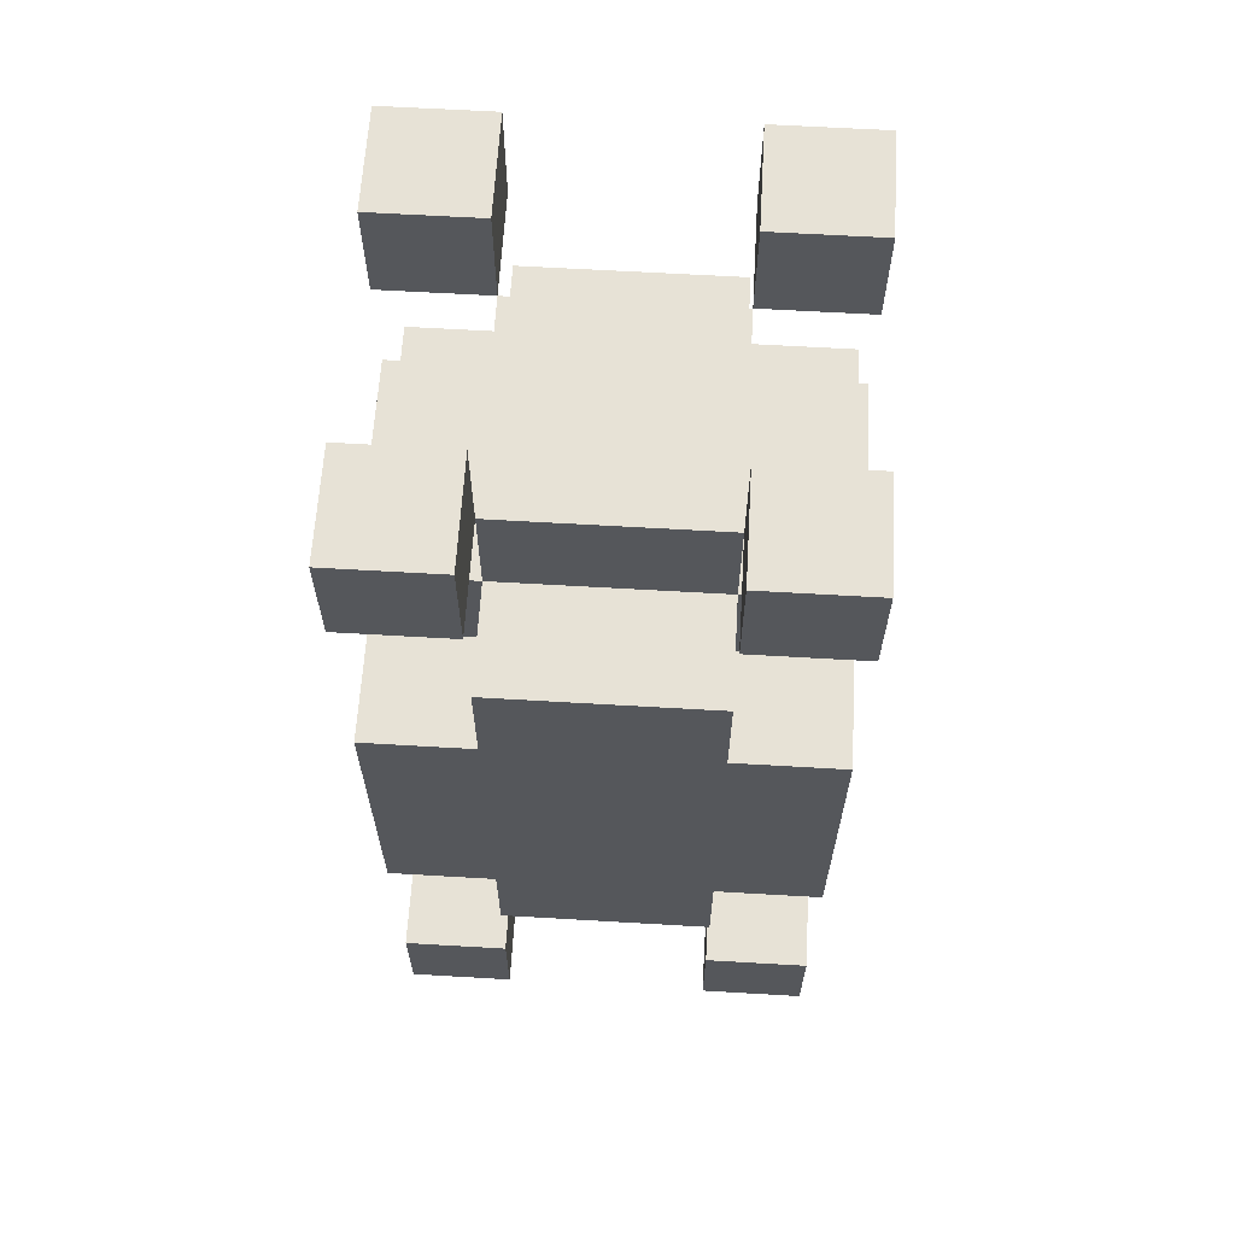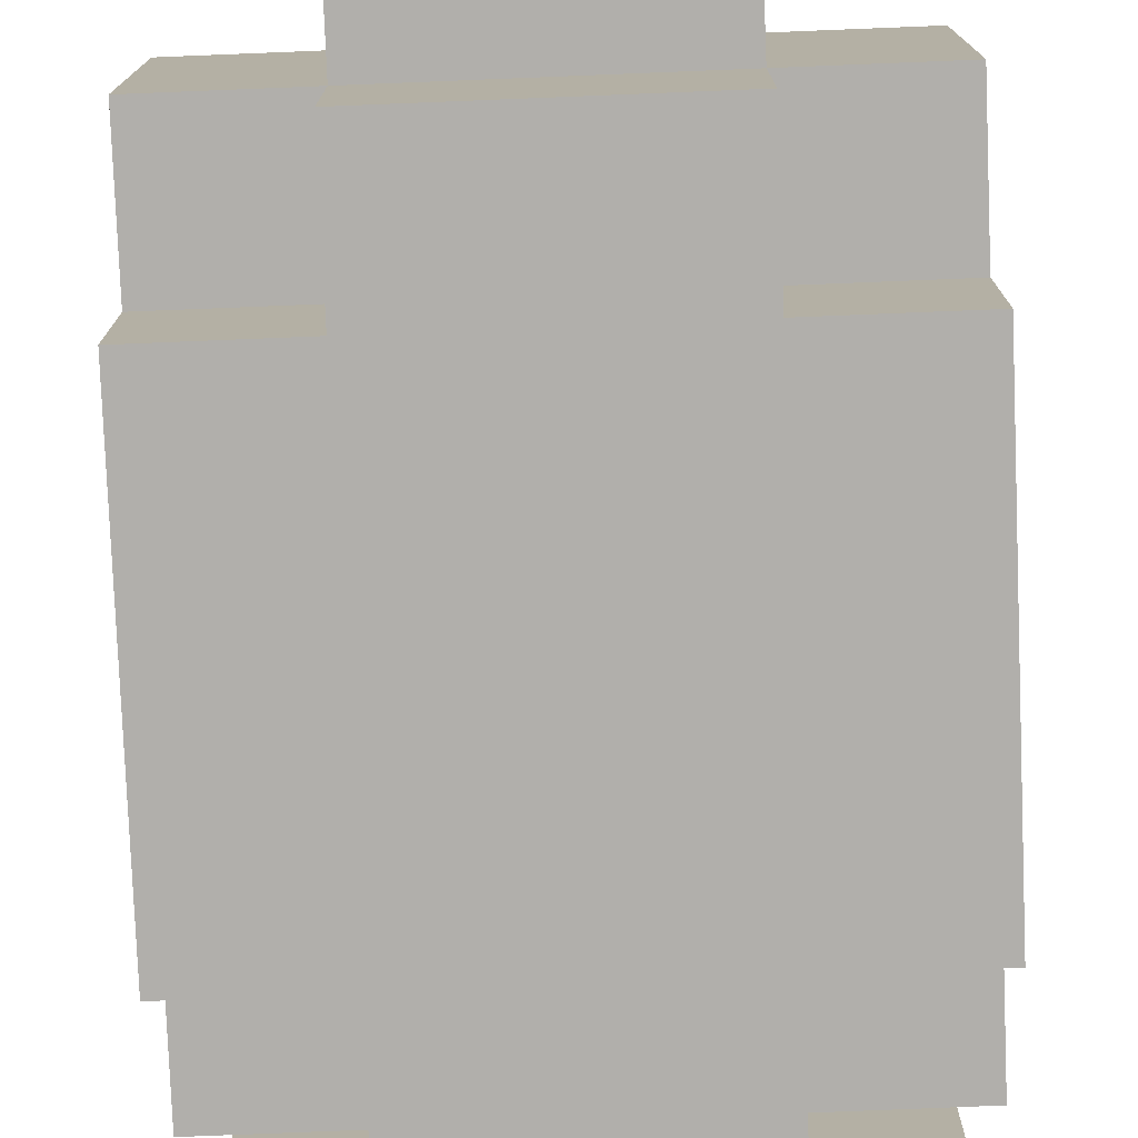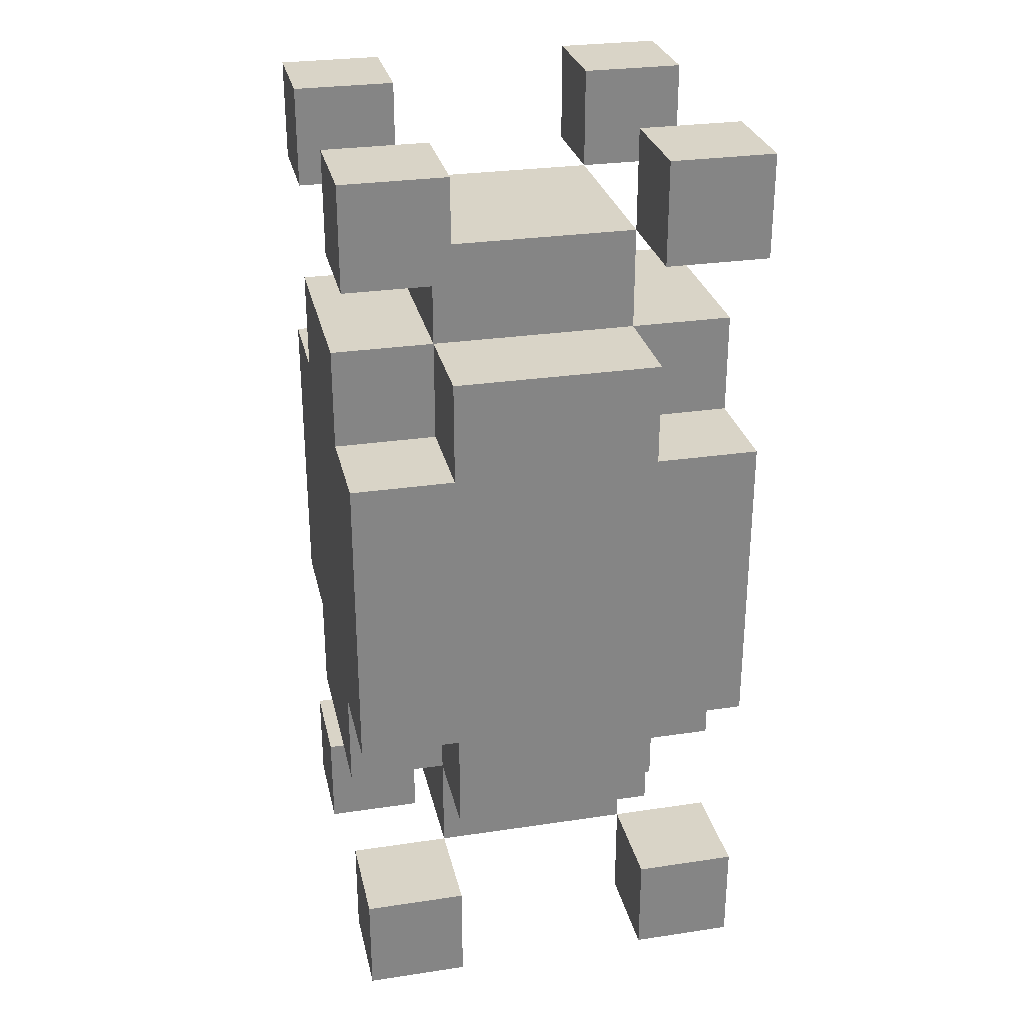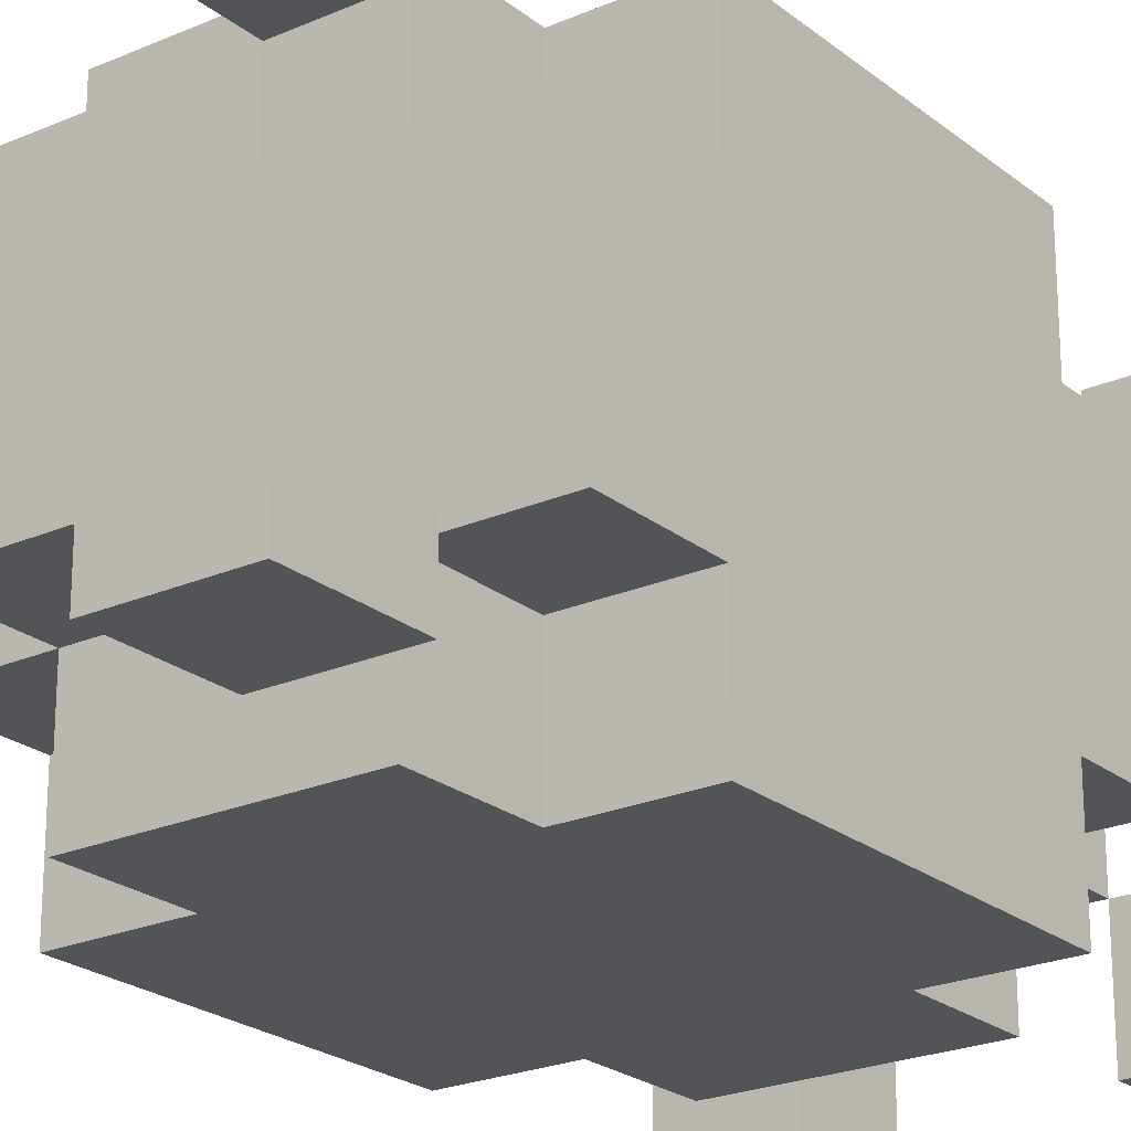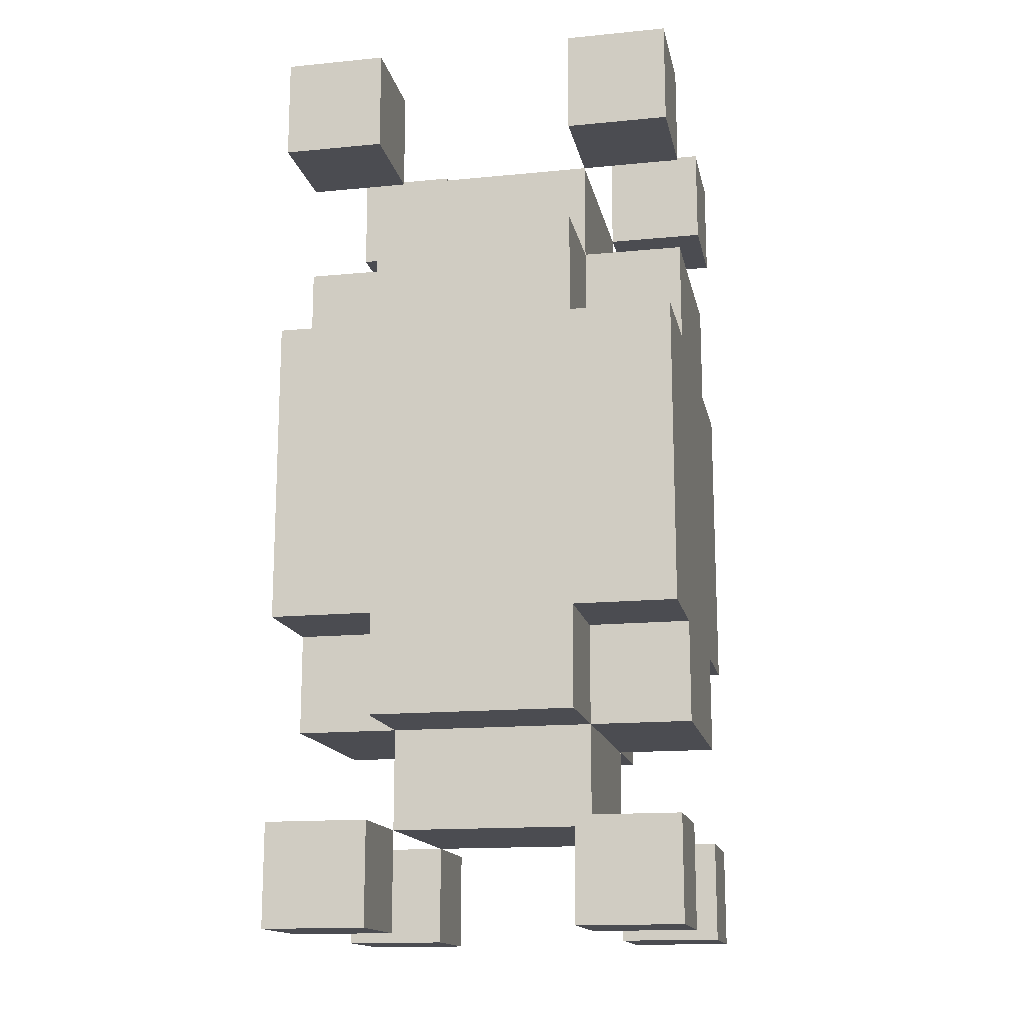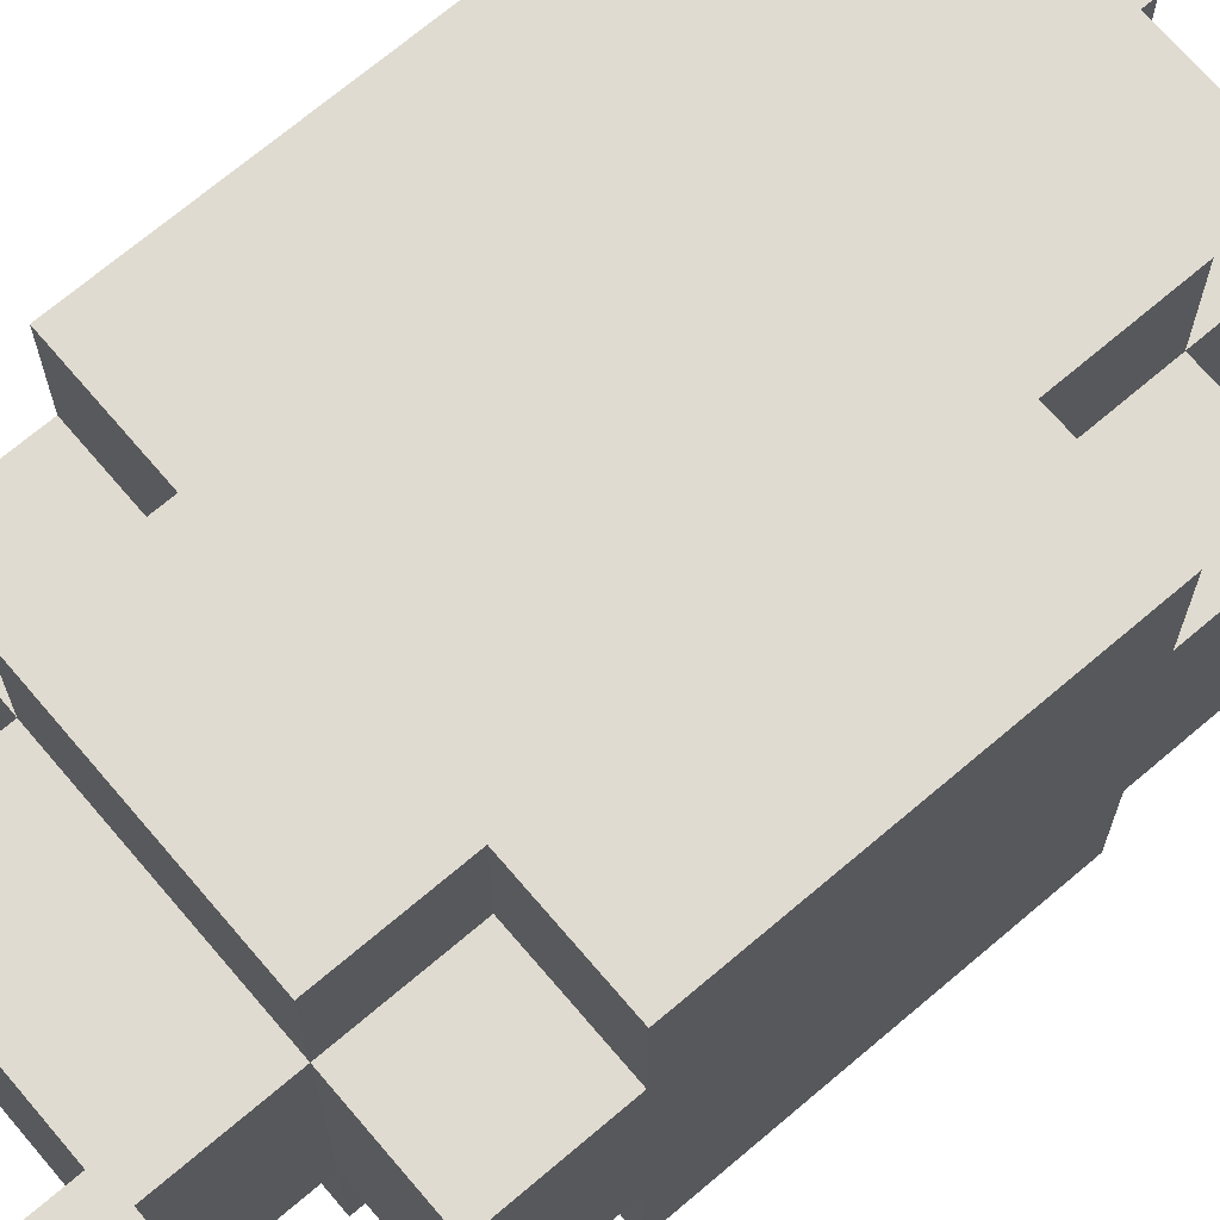
<metadata>
{"format":"obj","ext":"obj","renderer":"f3d","projection":"perspective","resolution":1024,"background":"white","views":[{"elev":63.3,"azim":-176.6,"up":"+Y"},{"elev":-78.2,"azim":2.3,"up":"+Z"},{"elev":28.6,"azim":167.4,"up":"+Y"},{"elev":-22.9,"azim":-143.2,"up":"+Z"},{"elev":-15.4,"azim":-78.4,"up":"+Y"},{"elev":70.0,"azim":-130.4,"up":"+Z"}]}
</metadata>
<code>
v -2.5 3 4.5
v -2.5 3 3.5
v -2.5 3 1.5
v -2.5 3 0.5
v -2.5 4 4.5
v -2.5 4 3.5
v -2.5 4 1.5
v -2.5 4 0.5
v -2.5 5 3.5
v -2.5 5 1.5
v -2.5 6 4.5
v -2.5 6 3.5
v -2.5 6 1.5
v -2.5 6 0.5
v -2.5 7 4.5
v -2.5 7 0.5
v -2.5 8 4.5
v -2.5 8 0.5
v -2.5 9 4.5
v -2.5 9 3.5
v -2.5 9 1.5
v -2.5 9 0.5
v -2.5 10 3.5
v -2.5 10 1.5
v -2.5 11 4.5
v -2.5 11 3.5
v -2.5 11 1.5
v -2.5 11 0.5
v -2.5 12 4.5
v -2.5 12 3.5
v -2.5 12 1.5
v -2.5 12 0.5
v -1.5 4 3.5
v -1.5 4 1.5
v -1.5 5 4.5
v -1.5 5 3.5
v -1.5 5 1.5
v -1.5 5 0.5
v -1.5 6 4.5
v -1.5 6 3.5
v -1.5 6 1.5
v -1.5 6 0.5
v -1.5 9 4.5
v -1.5 9 3.5
v -1.5 9 1.5
v -1.5 9 0.5
v -1.5 10 4.5
v -1.5 10 3.5
v -1.5 10 1.5
v -1.5 10 0.5
v -1.5 11 3.5
v -1.5 11 1.5
v 0.5 3 4.5
v 0.5 3 3.5
v 0.5 3 1.5
v 0.5 3 0.5
v 0.5 4 4.5
v 0.5 4 3.5
v 0.5 4 1.5
v 0.5 4 0.5
v 0.5 11 4.5
v 0.5 11 3.5
v 0.5 11 1.5
v 0.5 11 0.5
v 0.5 12 4.5
v 0.5 12 3.5
v 0.5 12 1.5
v 0.5 12 0.5
v -1.5 3 4.5
v -1.5 3 3.5
v -1.5 3 1.5
v -1.5 3 0.5
v -1.5 4 4.5
v -1.5 4 3.5
v -1.5 4 1.5
v -1.5 4 0.5
v -1.5 11 4.5
v -1.5 11 3.5
v -1.5 11 1.5
v -1.5 11 0.5
v -1.5 12 4.5
v -1.5 12 3.5
v -1.5 12 1.5
v -1.5 12 0.5
v 0.5 4 3.5
v 0.5 4 1.5
v 0.5 5 4.5
v 0.5 5 3.5
v 0.5 5 1.5
v 0.5 5 0.5
v 0.5 6 4.5
v 0.5 6 3.5
v 0.5 6 1.5
v 0.5 6 0.5
v 0.5 9 4.5
v 0.5 9 3.5
v 0.5 9 1.5
v 0.5 9 0.5
v 0.5 10 4.5
v 0.5 10 3.5
v 0.5 10 1.5
v 0.5 10 0.5
v 0.5 11 3.5
v 0.5 11 1.5
v 1.5 3 4.5
v 1.5 3 3.5
v 1.5 3 1.5
v 1.5 3 0.5
v 1.5 4 4.5
v 1.5 4 3.5
v 1.5 4 1.5
v 1.5 4 0.5
v 1.5 5 3.5
v 1.5 5 1.5
v 1.5 6 4.5
v 1.5 6 3.5
v 1.5 6 1.5
v 1.5 6 0.5
v 1.5 7 4.5
v 1.5 7 0.5
v 1.5 8 4.5
v 1.5 8 0.5
v 1.5 9 4.5
v 1.5 9 3.5
v 1.5 9 1.5
v 1.5 9 0.5
v 1.5 10 3.5
v 1.5 10 1.5
v 1.5 11 4.5
v 1.5 11 3.5
v 1.5 11 1.5
v 1.5 11 0.5
v 1.5 12 4.5
v 1.5 12 3.5
v 1.5 12 1.5
v 1.5 12 0.5
v -2.5 3 4.5
v -2.5 4 4.5
v -2.5 6 4.5
v -2.5 7 4.5
v -2.5 8 4.5
v -2.5 9 4.5
v -2.5 11 4.5
v -2.5 12 4.5
v -1.5 3 4.5
v -1.5 4 4.5
v -1.5 5 4.5
v -1.5 6 4.5
v -1.5 9 4.5
v -1.5 10 4.5
v -1.5 11 4.5
v -1.5 12 4.5
v 0.5 3 4.5
v 0.5 4 4.5
v 0.5 5 4.5
v 0.5 6 4.5
v 0.5 9 4.5
v 0.5 10 4.5
v 0.5 11 4.5
v 0.5 12 4.5
v 1.5 3 4.5
v 1.5 4 4.5
v 1.5 6 4.5
v 1.5 7 4.5
v 1.5 8 4.5
v 1.5 9 4.5
v 1.5 11 4.5
v 1.5 12 4.5
v -2.5 5 3.5
v -2.5 6 3.5
v -2.5 9 3.5
v -2.5 10 3.5
v -1.5 4 3.5
v -1.5 5 3.5
v -1.5 6 3.5
v -1.5 9 3.5
v -1.5 10 3.5
v -1.5 11 3.5
v 0.5 4 3.5
v 0.5 5 3.5
v 0.5 6 3.5
v 0.5 9 3.5
v 0.5 10 3.5
v 0.5 11 3.5
v 1.5 5 3.5
v 1.5 6 3.5
v 1.5 9 3.5
v 1.5 10 3.5
v -2.5 3 1.5
v -2.5 4 1.5
v -2.5 11 1.5
v -2.5 12 1.5
v -1.5 3 1.5
v -1.5 4 1.5
v -1.5 11 1.5
v -1.5 12 1.5
v 0.5 3 1.5
v 0.5 4 1.5
v 0.5 11 1.5
v 0.5 12 1.5
v 1.5 3 1.5
v 1.5 4 1.5
v 1.5 11 1.5
v 1.5 12 1.5
v -2.5 3 3.5
v -2.5 4 3.5
v -2.5 11 3.5
v -2.5 12 3.5
v -1.5 3 3.5
v -1.5 4 3.5
v -1.5 11 3.5
v -1.5 12 3.5
v 0.5 3 3.5
v 0.5 4 3.5
v 0.5 11 3.5
v 0.5 12 3.5
v 1.5 3 3.5
v 1.5 4 3.5
v 1.5 11 3.5
v 1.5 12 3.5
v -2.5 5 1.5
v -2.5 6 1.5
v -2.5 9 1.5
v -2.5 10 1.5
v -1.5 4 1.5
v -1.5 5 1.5
v -1.5 6 1.5
v -1.5 9 1.5
v -1.5 10 1.5
v -1.5 11 1.5
v 0.5 4 1.5
v 0.5 5 1.5
v 0.5 6 1.5
v 0.5 9 1.5
v 0.5 10 1.5
v 0.5 11 1.5
v 1.5 5 1.5
v 1.5 6 1.5
v 1.5 9 1.5
v 1.5 10 1.5
v -2.5 3 0.5
v -2.5 4 0.5
v -2.5 6 0.5
v -2.5 7 0.5
v -2.5 8 0.5
v -2.5 9 0.5
v -2.5 11 0.5
v -2.5 12 0.5
v -1.5 3 0.5
v -1.5 4 0.5
v -1.5 5 0.5
v -1.5 6 0.5
v -1.5 9 0.5
v -1.5 10 0.5
v -1.5 11 0.5
v -1.5 12 0.5
v 0.5 3 0.5
v 0.5 4 0.5
v 0.5 5 0.5
v 0.5 6 0.5
v 0.5 9 0.5
v 0.5 10 0.5
v 0.5 11 0.5
v 0.5 12 0.5
v 1.5 3 0.5
v 1.5 4 0.5
v 1.5 6 0.5
v 1.5 7 0.5
v 1.5 8 0.5
v 1.5 9 0.5
v 1.5 11 0.5
v 1.5 12 0.5
v -2.5 3 4.5
v -1.5 3 4.5
v 0.5 3 4.5
v 1.5 3 4.5
v -2.5 3 3.5
v -1.5 3 3.5
v 0.5 3 3.5
v 1.5 3 3.5
v -2.5 3 1.5
v -1.5 3 1.5
v 0.5 3 1.5
v 1.5 3 1.5
v -2.5 3 0.5
v -1.5 3 0.5
v 0.5 3 0.5
v 1.5 3 0.5
v -1.5 4 3.5
v 0.5 4 3.5
v -1.5 4 1.5
v 0.5 4 1.5
v -1.5 5 4.5
v 0.5 5 4.5
v -2.5 5 3.5
v -1.5 5 3.5
v 0.5 5 3.5
v 1.5 5 3.5
v -2.5 5 1.5
v -1.5 5 1.5
v 0.5 5 1.5
v 1.5 5 1.5
v -1.5 5 0.5
v 0.5 5 0.5
v -2.5 6 4.5
v -1.5 6 4.5
v 0.5 6 4.5
v 1.5 6 4.5
v -2.5 6 3.5
v -1.5 6 3.5
v 0.5 6 3.5
v 1.5 6 3.5
v -2.5 6 1.5
v -1.5 6 1.5
v 0.5 6 1.5
v 1.5 6 1.5
v -2.5 6 0.5
v -1.5 6 0.5
v 0.5 6 0.5
v 1.5 6 0.5
v -2.5 11 4.5
v -1.5 11 4.5
v 0.5 11 4.5
v 1.5 11 4.5
v -2.5 11 3.5
v -1.5 11 3.5
v 0.5 11 3.5
v 1.5 11 3.5
v -2.5 11 1.5
v -1.5 11 1.5
v 0.5 11 1.5
v 1.5 11 1.5
v -2.5 11 0.5
v -1.5 11 0.5
v 0.5 11 0.5
v 1.5 11 0.5
v -2.5 4 4.5
v -1.5 4 4.5
v 0.5 4 4.5
v 1.5 4 4.5
v -2.5 4 3.5
v -1.5 4 3.5
v 0.5 4 3.5
v 1.5 4 3.5
v -2.5 4 1.5
v -1.5 4 1.5
v 0.5 4 1.5
v 1.5 4 1.5
v -2.5 4 0.5
v -1.5 4 0.5
v 0.5 4 0.5
v 1.5 4 0.5
v -2.5 9 4.5
v -1.5 9 4.5
v 0.5 9 4.5
v 1.5 9 4.5
v -2.5 9 3.5
v -1.5 9 3.5
v 0.5 9 3.5
v 1.5 9 3.5
v -2.5 9 1.5
v -1.5 9 1.5
v 0.5 9 1.5
v 1.5 9 1.5
v -2.5 9 0.5
v -1.5 9 0.5
v 0.5 9 0.5
v 1.5 9 0.5
v -1.5 10 4.5
v 0.5 10 4.5
v -2.5 10 3.5
v -1.5 10 3.5
v 0.5 10 3.5
v 1.5 10 3.5
v -2.5 10 1.5
v -1.5 10 1.5
v 0.5 10 1.5
v 1.5 10 1.5
v -1.5 10 0.5
v 0.5 10 0.5
v -1.5 11 3.5
v 0.5 11 3.5
v -1.5 11 1.5
v 0.5 11 1.5
v -2.5 12 4.5
v -1.5 12 4.5
v 0.5 12 4.5
v 1.5 12 4.5
v -2.5 12 3.5
v -1.5 12 3.5
v 0.5 12 3.5
v 1.5 12 3.5
v -2.5 12 1.5
v -1.5 12 1.5
v 0.5 12 1.5
v 1.5 12 1.5
v -2.5 12 0.5
v -1.5 12 0.5
v 0.5 12 0.5
v 1.5 12 0.5
f 5 2 1
f 6 2 5
f 7 4 3
f 8 4 7
f 12 10 9
f 13 10 12
f 15 12 11
f 15 14 13
f 15 13 12
f 16 14 15
f 17 16 15
f 18 16 17
f 19 18 17
f 20 18 19
f 21 18 20
f 22 18 21
f 23 21 20
f 24 21 23
f 29 26 25
f 30 26 29
f 31 28 27
f 32 28 31
f 36 34 33
f 37 34 36
f 39 36 35
f 40 36 39
f 41 38 37
f 42 38 41
f 47 44 43
f 48 44 47
f 49 46 45
f 50 46 49
f 51 49 48
f 52 49 51
f 57 54 53
f 58 54 57
f 59 56 55
f 60 56 59
f 65 62 61
f 66 62 65
f 67 64 63
f 68 64 67
f 69 70 73
f 73 70 74
f 71 72 75
f 75 72 76
f 77 78 81
f 81 78 82
f 79 80 83
f 83 80 84
f 85 86 88
f 88 86 89
f 87 88 91
f 91 88 92
f 89 90 93
f 93 90 94
f 95 96 99
f 99 96 100
f 97 98 101
f 101 98 102
f 100 101 103
f 103 101 104
f 105 106 109
f 109 106 110
f 107 108 111
f 111 108 112
f 113 114 116
f 116 114 117
f 115 116 119
f 117 118 119
f 116 117 119
f 119 118 120
f 119 120 121
f 121 120 122
f 121 122 123
f 123 122 124
f 124 122 125
f 125 122 126
f 124 125 127
f 127 125 128
f 129 130 133
f 133 130 134
f 131 132 135
f 135 132 136
f 145 138 137
f 146 138 145
f 148 140 139
f 149 142 141
f 151 144 143
f 152 144 151
f 155 148 147
f 156 140 148
f 156 148 155
f 157 150 149
f 157 149 141
f 158 150 157
f 161 154 153
f 162 154 161
f 163 140 156
f 164 141 140
f 164 140 163
f 165 157 141
f 165 141 164
f 166 157 165
f 167 160 159
f 168 160 167
f 174 170 169
f 175 170 174
f 176 172 171
f 177 172 176
f 179 174 173
f 180 174 179
f 183 178 177
f 184 178 183
f 185 181 180
f 186 181 185
f 187 183 182
f 188 183 187
f 193 190 189
f 194 190 193
f 195 192 191
f 196 192 195
f 201 198 197
f 202 198 201
f 203 200 199
f 204 200 203
f 205 206 209
f 209 206 210
f 207 208 211
f 211 208 212
f 213 214 217
f 217 214 218
f 215 216 219
f 219 216 220
f 221 222 226
f 226 222 227
f 223 224 228
f 228 224 229
f 225 226 231
f 231 226 232
f 229 230 235
f 235 230 236
f 232 233 237
f 237 233 238
f 234 235 239
f 239 235 240
f 241 242 249
f 249 242 250
f 243 244 252
f 245 246 253
f 247 248 255
f 255 248 256
f 251 252 259
f 252 244 260
f 259 252 260
f 253 254 261
f 245 253 261
f 261 254 262
f 257 258 265
f 265 258 266
f 260 244 267
f 244 245 268
f 267 244 268
f 245 261 269
f 268 245 269
f 269 261 270
f 263 264 271
f 271 264 272
f 277 274 273
f 278 274 277
f 279 276 275
f 280 276 279
f 285 282 281
f 286 282 285
f 287 284 283
f 288 284 287
f 291 290 289
f 292 290 291
f 296 294 293
f 297 294 296
f 299 296 295
f 300 296 299
f 301 298 297
f 302 298 301
f 303 301 300
f 304 301 303
f 309 306 305
f 310 306 309
f 311 308 307
f 312 308 311
f 317 314 313
f 318 314 317
f 319 316 315
f 320 316 319
f 325 322 321
f 326 322 325
f 327 324 323
f 328 324 327
f 333 330 329
f 334 330 333
f 335 332 331
f 336 332 335
f 337 338 341
f 341 338 342
f 339 340 343
f 343 340 344
f 345 346 349
f 349 346 350
f 347 348 351
f 351 348 352
f 353 354 357
f 357 354 358
f 355 356 359
f 359 356 360
f 361 362 365
f 365 362 366
f 363 364 367
f 367 364 368
f 369 370 372
f 372 370 373
f 371 372 375
f 375 372 376
f 373 374 377
f 377 374 378
f 376 377 379
f 379 377 380
f 381 382 383
f 383 382 384
f 385 386 389
f 389 386 390
f 387 388 391
f 391 388 392
f 393 394 397
f 397 394 398
f 395 396 399
f 399 396 400

</code>
